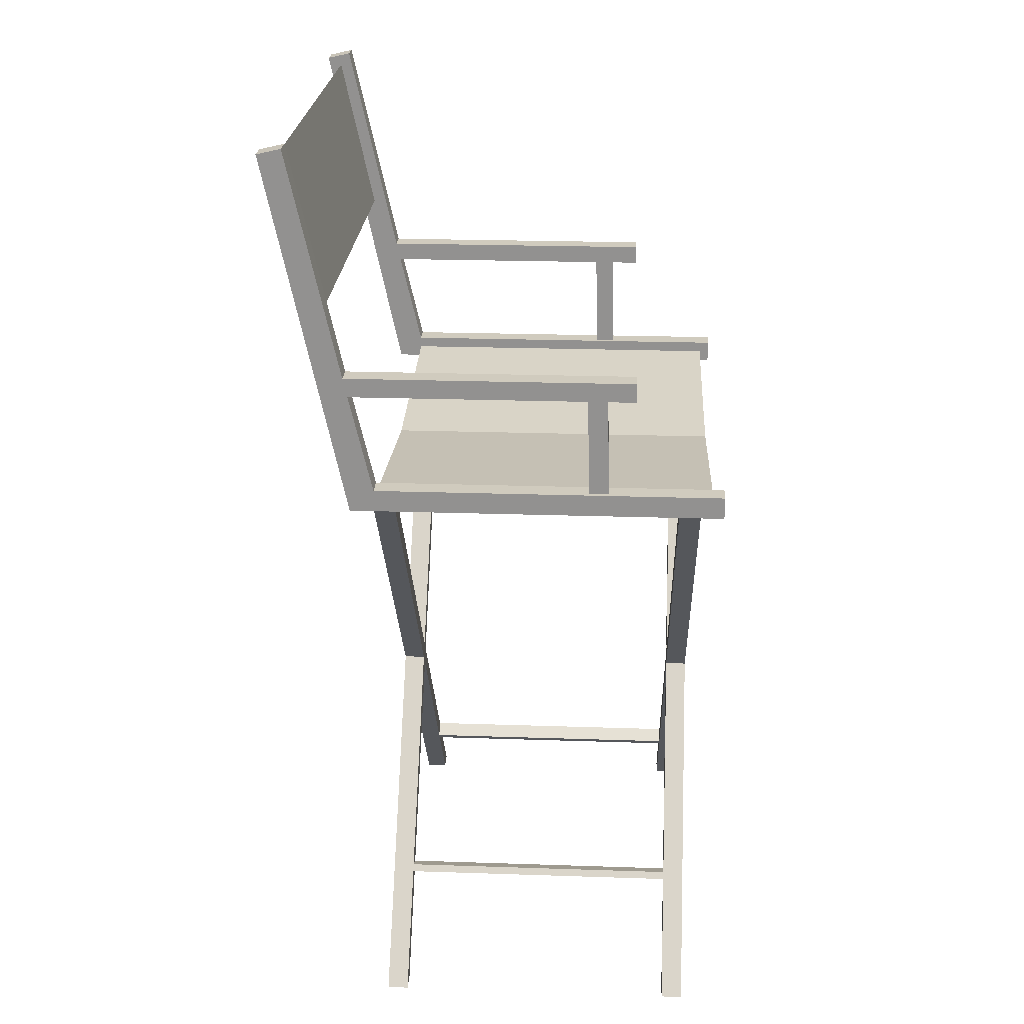
<metadata>
{"format":"obj","ext":"obj","renderer":"f3d","projection":"perspective","resolution":1024,"background":"white","views":[{"elev":23.4,"azim":-86.8,"up":"+Y"}]}
</metadata>
<code>
v -0 25.13 -13.16
v 0 20.25 -13.07
v -0 24.47 -13.01
v 16.92 25.13 -13.16
v 16.92 20.25 -13.07
v 16.92 24.47 -13.01
v 0.7515 24.47 -13.01
v 0 21.01 -12.21
v 0.7515 21.01 -12.21
v 0 21.01 -12.21
v 0.7515 24.47 -13.01
v -0 24.47 -13.01
v 0.7515 25.13 -3.142
v 0.7515 25.13 -13.16
v -0 25.13 -3.142
v -0 25.13 -3.142
v 0.7515 25.13 -13.16
v -0 25.13 -13.16
v 0.7515 25.13 -3.142
v -0 25.13 -3.142
v 0.7515 24.47 -3.142
v -0 25.13 -3.142
v -0 24.47 -3.142
v 0.7515 24.47 -3.142
v 0.7515 25.13 -13.16
v 0.7515 33.01 -14.9
v 0 33.01 -14.9
v 0 33.01 -14.9
v -0 25.13 -13.16
v 0.7515 25.13 -13.16
v 0.7515 33.01 -14.9
v 0 32.81 -15.74
v 0 33.01 -14.9
v 0 32.81 -15.74
v 0.7515 33.01 -14.9
v 0.7515 32.81 -15.74
v 0 20.25 -13.07
v 0.7515 32.81 -15.74
v 0.7515 20.25 -13.07
v 0.7515 32.81 -15.74
v 0 20.25 -13.07
v 0 32.81 -15.74
v 0 20.25 -12.21
v 0.7515 20.25 -13.07
v 0.7515 20.25 -12.21
v 0.7515 20.25 -13.07
v 0 20.25 -12.21
v 0 20.25 -13.07
v 0 20.25 -1.565
v 0.7515 20.25 -11.46
v 0.7515 20.25 -1.565
v 0.7515 20.25 -11.46
v 0 20.25 -1.565
v 0 20.25 -11.46
v 0.7515 20.25 -0
v 0 20.25 -0
v 0.7515 20.25 -0.8166
v 0 20.25 -0
v 0 20.25 -0.8166
v 0.7515 20.25 -0.8166
v 0.7515 21.01 -0
v 0 21.01 -0
v 0.7515 20.25 -0
v 0 21.01 -0
v 0 20.25 -0
v 0.7515 20.25 -0
v 0.1708 24.47 -4.793
v 0.5807 21.01 -4.7
v 0.1708 21.01 -4.7
v 0.5807 21.01 -4.7
v 0.1708 24.47 -4.793
v 0.5807 24.47 -4.793
v 0.1708 24.47 -4.11
v 0.1708 21.01 -4.7
v 0.1708 21.01 -4.017
v 0.1708 21.01 -4.7
v 0.1708 24.47 -4.11
v 0.1708 24.47 -4.793
v 0.1708 21.01 -4.017
v 0.5807 24.47 -4.11
v 0.1708 24.47 -4.11
v 0.5807 24.47 -4.11
v 0.1708 21.01 -4.017
v 0.5807 21.01 -4.017
v 0.5807 24.47 -4.11
v 0.5807 21.01 -4.017
v 0.5807 21.01 -4.7
v 0.5807 24.47 -4.11
v 0.5807 21.01 -4.7
v 0.5807 24.47 -4.793
v 16.92 24.47 -13.01
v 17.67 21.01 -12.21
v 17.67 24.47 -13.01
v 17.67 21.01 -12.21
v 16.92 24.47 -13.01
v 16.92 21.01 -12.21
v 17.67 25.13 -3.142
v 17.67 25.13 -13.16
v 16.92 25.13 -3.142
v 16.92 25.13 -3.142
v 17.67 25.13 -13.16
v 16.92 25.13 -13.16
v 17.67 25.13 -3.142
v 16.92 25.13 -3.142
v 17.67 24.47 -3.142
v 16.92 25.13 -3.142
v 16.92 24.47 -3.142
v 17.67 24.47 -3.142
v 17.67 25.13 -13.16
v 17.67 33.01 -14.9
v 16.92 33.01 -14.9
v 16.92 33.01 -14.9
v 16.92 25.13 -13.16
v 17.67 25.13 -13.16
v 17.67 33.01 -14.9
v 16.92 32.81 -15.74
v 16.92 33.01 -14.9
v 16.92 32.81 -15.74
v 17.67 33.01 -14.9
v 17.67 32.81 -15.74
v 16.92 32.81 -15.74
v 17.67 20.25 -13.07
v 16.92 20.25 -13.07
v 17.67 20.25 -13.07
v 16.92 32.81 -15.74
v 17.67 32.81 -15.74
v 16.92 20.25 -12.21
v 17.67 20.25 -13.07
v 17.67 20.25 -12.21
v 17.67 20.25 -13.07
v 16.92 20.25 -12.21
v 16.92 20.25 -13.07
v 16.92 20.25 -1.565
v 17.67 20.25 -11.46
v 17.67 20.25 -1.565
v 17.67 20.25 -11.46
v 16.92 20.25 -1.565
v 16.92 20.25 -11.46
v 17.67 20.25 -0
v 16.92 20.25 -0
v 17.67 20.25 -0.8166
v 16.92 20.25 -0
v 16.92 20.25 -0.8166
v 17.67 20.25 -0.8166
v 17.67 21.01 -0
v 16.92 21.01 -0
v 17.67 20.25 -0
v 16.92 21.01 -0
v 16.92 20.25 -0
v 17.67 20.25 -0
v 17.09 24.47 -4.793
v 17.5 21.01 -4.7
v 17.09 21.01 -4.7
v 17.5 21.01 -4.7
v 17.09 24.47 -4.793
v 17.5 24.47 -4.793
v 17.09 24.47 -4.11
v 17.09 21.01 -4.7
v 17.09 21.01 -4.017
v 17.09 21.01 -4.7
v 17.09 24.47 -4.11
v 17.09 24.47 -4.793
v 17.09 21.01 -4.017
v 17.5 24.47 -4.11
v 17.09 24.47 -4.11
v 17.5 24.47 -4.11
v 17.09 21.01 -4.017
v 17.5 21.01 -4.017
v 17.5 24.47 -4.11
v 17.5 21.01 -4.017
v 17.5 21.01 -4.7
v 17.5 24.47 -4.11
v 17.5 21.01 -4.7
v 17.5 24.47 -4.793
v 16.92 20.25 -1.565
v 8.833 10.57 -0.8166
v 16.92 20.25 -0.8166
v 8.833 10.57 -0.8166
v 16.92 20.25 -1.565
v 8.833 10.57 -1.565
v 17.67 20.25 -0.8166
v 17.67 20.25 -1.565
v 16.92 20.25 -0.8166
v 16.92 20.25 -0.8166
v 17.67 20.25 -1.565
v 16.92 20.25 -1.565
v 17.67 20.25 -0.8166
v 9.208 10.12 -0.8166
v 9.208 10.12 -1.565
v 17.67 20.25 -0.8166
v 9.208 10.12 -1.565
v 17.67 20.25 -1.565
v 17.67 0 -1.565
v 9.208 10.12 -0.8166
v 17.67 0 -0.8166
v 9.208 10.12 -0.8166
v 17.67 0 -1.565
v 9.208 10.12 -1.565
v 16.92 0 -0.8166
v 16.92 0 -1.565
v 17.67 0 -0.8166
v 17.67 0 -0.8166
v 16.92 0 -1.565
v 17.67 0 -1.565
v 16.92 0 -0.8166
v 8.833 9.674 -0.8166
v 8.833 9.674 -1.565
v 16.92 0 -0.8166
v 8.833 9.674 -1.565
v 16.92 0 -1.565
v 8.833 9.674 -0.8166
v 0.7507 0.000917 -0.8166
v 0.7507 0.000917 -1.565
v 8.833 9.674 -0.8166
v 0.7507 0.000917 -1.565
v 8.833 9.674 -1.565
v -0.000766 0.000917 -0.8166
v -0.000766 0.000917 -1.565
v 0.7507 0.000917 -0.8166
v 0.7507 0.000917 -0.8166
v -0.000766 0.000917 -1.565
v 0.7507 0.000917 -1.565
v 8.458 10.12 -1.565
v -0.000766 0.000917 -0.8166
v 8.458 10.12 -0.8166
v -0.000766 0.000917 -0.8166
v 8.458 10.12 -1.565
v -0.000766 0.000917 -1.565
v 8.458 10.12 -0.8166
v 0 20.25 -0.8166
v 0 20.25 -1.565
v 8.458 10.12 -0.8166
v 0 20.25 -1.565
v 8.458 10.12 -1.565
v 0.7515 20.25 -0.8166
v 0.7515 20.25 -1.565
v 0 20.25 -0.8166
v 0 20.25 -0.8166
v 0.7515 20.25 -1.565
v 0 20.25 -1.565
v 8.833 10.57 -1.565
v 0.7515 20.25 -0.8166
v 8.833 10.57 -0.8166
v 0.7515 20.25 -0.8166
v 8.833 10.57 -1.565
v 0.7515 20.25 -1.565
v 8.833 10.57 -11.46
v 16.92 20.25 -11.46
v 16.92 20.25 -12.21
v 8.833 10.57 -11.46
v 16.92 20.25 -12.21
v 8.833 10.57 -12.21
v 17.67 20.25 -11.46
v 17.67 20.25 -12.21
v 16.92 20.25 -11.46
v 16.92 20.25 -11.46
v 17.67 20.25 -12.21
v 16.92 20.25 -12.21
v 9.208 10.12 -12.21
v 17.67 20.25 -11.46
v 9.208 10.12 -11.46
v 17.67 20.25 -11.46
v 9.208 10.12 -12.21
v 17.67 20.25 -12.21
v 17.67 0 -12.21
v 9.208 10.12 -11.46
v 17.67 0 -11.46
v 9.208 10.12 -11.46
v 17.67 0 -12.21
v 9.208 10.12 -12.21
v 16.92 0 -12.21
v 17.67 0 -11.46
v 16.92 0 -11.46
v 17.67 0 -11.46
v 16.92 0 -12.21
v 17.67 0 -12.21
v 16.92 0 -11.46
v 8.833 9.674 -11.46
v 8.833 9.674 -12.21
v 16.92 0 -11.46
v 8.833 9.674 -12.21
v 16.92 0 -12.21
v 8.833 9.674 -11.46
v 0.7507 0.000917 -11.46
v 0.7507 0.000917 -12.21
v 8.833 9.674 -11.46
v 0.7507 0.000917 -12.21
v 8.833 9.674 -12.21
v -0.000766 0.000917 -12.21
v 0.7507 0.000917 -11.46
v -0.000766 0.000917 -11.46
v 0.7507 0.000917 -11.46
v -0.000766 0.000917 -12.21
v 0.7507 0.000917 -12.21
v 8.458 10.12 -12.21
v -0.000766 0.000917 -11.46
v 8.458 10.12 -11.46
v -0.000766 0.000917 -11.46
v 8.458 10.12 -12.21
v -0.000766 0.000917 -12.21
v 8.458 10.12 -11.46
v 0 20.25 -11.46
v 0 20.25 -12.21
v 8.458 10.12 -11.46
v 0 20.25 -12.21
v 8.458 10.12 -12.21
v 0.7515 20.25 -11.46
v 0.7515 20.25 -12.21
v 0 20.25 -11.46
v 0 20.25 -11.46
v 0.7515 20.25 -12.21
v 0 20.25 -12.21
v 0.7515 20.25 -11.46
v 8.833 10.57 -11.46
v 8.833 10.57 -12.21
v 0.7515 20.25 -11.46
v 8.833 10.57 -12.21
v 0.7515 20.25 -12.21
v 3.462 3.246 -1.565
v 3.637 3.455 -11.46
v 3.637 3.455 -1.565
v 3.637 3.455 -11.46
v 3.462 3.246 -1.565
v 3.462 3.246 -11.46
v 3.061 3.664 -11.46
v 3.061 3.664 -1.565
v 3.637 3.455 -1.565
v 3.637 3.455 -1.565
v 3.637 3.455 -11.46
v 3.061 3.664 -11.46
v 2.887 3.455 -11.46
v 2.887 3.455 -1.565
v 3.061 3.664 -1.565
v 3.061 3.664 -1.565
v 3.061 3.664 -11.46
v 2.887 3.455 -11.46
v 2.887 3.455 -1.565
v 2.887 3.455 -11.46
v 3.462 3.246 -1.565
v 3.462 3.246 -1.565
v 2.887 3.455 -11.46
v 3.462 3.246 -11.46
v 14.95 3.246 -1.565
v 14.95 3.246 -11.46
v 14.78 3.455 -1.565
v 14.78 3.455 -1.565
v 14.95 3.246 -11.46
v 14.78 3.455 -11.46
v 14.78 3.455 -1.565
v 14.34 3.085 -11.46
v 14.34 3.085 -1.565
v 14.34 3.085 -11.46
v 14.78 3.455 -1.565
v 14.78 3.455 -11.46
v 14.34 3.085 -1.565
v 14.51 2.876 -11.46
v 14.51 2.876 -1.565
v 14.51 2.876 -11.46
v 14.34 3.085 -1.565
v 14.34 3.085 -11.46
v 14.95 3.246 -11.46
v 14.95 3.246 -1.565
v 14.51 2.876 -1.565
v 14.51 2.876 -1.565
v 14.51 2.876 -11.46
v 14.95 3.246 -11.46
v 0.7515 21.01 -0
v 0.7515 20.25 -0
v 0.7515 20.25 -0.8166
v 0.7515 20.25 -1.565
v 0.7515 21.01 -0
v 0.7515 20.25 -0.8166
v 0.7515 20.25 -1.565
v 0.7515 21.01 -12.21
v 0.7515 21.01 -0
v 0.7515 21.01 -12.21
v 0.7515 20.25 -1.565
v 0.7515 20.25 -11.46
v 0.7515 21.01 -12.21
v 0.7515 20.25 -11.46
v 0.7515 20.25 -12.21
v 0.7515 20.25 -13.07
v 0.7515 21.01 -12.21
v 0.7515 20.25 -12.21
v 0.7515 21.01 -12.21
v 0.7515 20.25 -13.07
v 0.7515 24.47 -13.01
v 0.7515 24.47 -13.01
v 0.7515 25.13 -3.142
v 0.7515 24.47 -3.142
v 0.7515 25.13 -3.142
v 0.7515 24.47 -13.01
v 0.7515 25.13 -13.16
v 0.7515 20.25 -13.07
v 0.7515 25.13 -13.16
v 0.7515 24.47 -13.01
v 0.7515 25.13 -13.16
v 0.7515 20.25 -13.07
v 0.7515 32.81 -15.74
v 0.7515 32.81 -15.74
v 0.7515 33.01 -14.9
v 0.7515 25.13 -13.16
v 0 32.81 -15.74
v -0 25.13 -13.16
v 0 33.01 -14.9
v 0 32.81 -15.74
v 0 20.25 -13.07
v -0 25.13 -13.16
v -0 24.47 -13.01
v -0 25.13 -3.142
v -0 25.13 -13.16
v -0 24.47 -13.01
v -0 24.47 -3.142
v -0 25.13 -3.142
v 0 20.25 -13.07
v 0 21.01 -12.21
v -0 24.47 -13.01
v 0 21.01 -12.21
v 0 20.25 -13.07
v 0 20.25 -12.21
v 0 20.25 -12.21
v 0 20.25 -11.46
v 0 21.01 -12.21
v 0 20.25 -1.565
v 0 21.01 -12.21
v 0 20.25 -11.46
v 0 21.01 -12.21
v 0 20.25 -1.565
v 0 21.01 -0
v 0 21.01 -0
v 0 20.25 -1.565
v 0 20.25 -0.8166
v 0 20.25 -0
v 0 21.01 -0
v 0 20.25 -0.8166
v 17.67 21.01 -0
v 17.67 20.25 -0
v 17.67 20.25 -0.8166
v 17.67 20.25 -1.565
v 17.67 21.01 -0
v 17.67 20.25 -0.8166
v 17.67 20.25 -1.565
v 17.67 21.01 -12.21
v 17.67 21.01 -0
v 17.67 21.01 -12.21
v 17.67 20.25 -1.565
v 17.67 20.25 -11.46
v 17.67 21.01 -12.21
v 17.67 20.25 -11.46
v 17.67 20.25 -12.21
v 17.67 20.25 -13.07
v 17.67 21.01 -12.21
v 17.67 20.25 -12.21
v 17.67 21.01 -12.21
v 17.67 20.25 -13.07
v 17.67 24.47 -13.01
v 17.67 24.47 -13.01
v 17.67 25.13 -3.142
v 17.67 24.47 -3.142
v 17.67 25.13 -3.142
v 17.67 24.47 -13.01
v 17.67 25.13 -13.16
v 17.67 20.25 -13.07
v 17.67 25.13 -13.16
v 17.67 24.47 -13.01
v 17.67 25.13 -13.16
v 17.67 20.25 -13.07
v 17.67 32.81 -15.74
v 17.67 32.81 -15.74
v 17.67 33.01 -14.9
v 17.67 25.13 -13.16
v 16.92 32.81 -15.74
v 16.92 25.13 -13.16
v 16.92 33.01 -14.9
v 16.92 32.81 -15.74
v 16.92 20.25 -13.07
v 16.92 25.13 -13.16
v 16.92 24.47 -13.01
v 16.92 25.13 -3.142
v 16.92 25.13 -13.16
v 16.92 24.47 -13.01
v 16.92 24.47 -3.142
v 16.92 25.13 -3.142
v 16.92 20.25 -13.07
v 16.92 21.01 -12.21
v 16.92 24.47 -13.01
v 16.92 21.01 -12.21
v 16.92 20.25 -13.07
v 16.92 20.25 -12.21
v 16.92 20.25 -12.21
v 16.92 20.25 -11.46
v 16.92 21.01 -12.21
v 16.92 20.25 -1.565
v 16.92 21.01 -12.21
v 16.92 20.25 -11.46
v 16.92 21.01 -12.21
v 16.92 20.25 -1.565
v 16.92 21.01 -0
v 16.92 21.01 -0
v 16.92 20.25 -1.565
v 16.92 20.25 -0.8166
v 16.92 20.25 -0
v 16.92 21.01 -0
v 16.92 20.25 -0.8166
v 17.67 0 -0.8166
v 9.208 10.12 -0.8166
v 16.92 0 -0.8166
v 16.92 0 -0.8166
v 9.208 10.12 -0.8166
v 8.833 9.674 -0.8166
v 9.208 10.12 -0.8166
v 17.67 20.25 -0.8166
v 16.92 20.25 -0.8166
v 16.92 20.25 -0.8166
v 8.833 10.57 -0.8166
v 9.208 10.12 -0.8166
v 9.208 10.12 -0.8166
v 8.458 10.12 -0.8166
v 8.833 9.674 -0.8166
v 9.208 10.12 -0.8166
v 8.833 10.57 -0.8166
v 8.458 10.12 -0.8166
v 8.458 10.12 -0.8166
v 0.7507 0.000917 -0.8166
v 8.833 9.674 -0.8166
v 0.7507 0.000917 -0.8166
v 8.458 10.12 -0.8166
v -0.000766 0.000917 -0.8166
v 0.7515 20.25 -0.8166
v 8.458 10.12 -0.8166
v 8.833 10.57 -0.8166
v 8.458 10.12 -0.8166
v 0.7515 20.25 -0.8166
v 0 20.25 -0.8166
v 8.458 10.12 -1.565
v 0.7507 0.000917 -1.565
v -0.000766 0.000917 -1.565
v 0.7507 0.000917 -1.565
v 8.458 10.12 -1.565
v 8.833 9.674 -1.565
v 0.7515 20.25 -1.565
v 8.458 10.12 -1.565
v 0 20.25 -1.565
v 8.458 10.12 -1.565
v 0.7515 20.25 -1.565
v 8.833 10.57 -1.565
v 8.458 10.12 -1.565
v 9.208 10.12 -1.565
v 8.833 9.674 -1.565
v 9.208 10.12 -1.565
v 8.458 10.12 -1.565
v 8.833 10.57 -1.565
v 16.92 0 -1.565
v 8.833 9.674 -1.565
v 9.208 10.12 -1.565
v 9.208 10.12 -1.565
v 17.67 0 -1.565
v 16.92 0 -1.565
v 16.92 20.25 -1.565
v 9.208 10.12 -1.565
v 8.833 10.57 -1.565
v 9.208 10.12 -1.565
v 16.92 20.25 -1.565
v 17.67 20.25 -1.565
v 17.67 0 -11.46
v 9.208 10.12 -11.46
v 16.92 0 -11.46
v 16.92 0 -11.46
v 9.208 10.12 -11.46
v 8.833 9.674 -11.46
v 9.208 10.12 -11.46
v 17.67 20.25 -11.46
v 16.92 20.25 -11.46
v 16.92 20.25 -11.46
v 8.833 10.57 -11.46
v 9.208 10.12 -11.46
v 9.208 10.12 -11.46
v 8.458 10.12 -11.46
v 8.833 9.674 -11.46
v 9.208 10.12 -11.46
v 8.833 10.57 -11.46
v 8.458 10.12 -11.46
v 8.458 10.12 -11.46
v 0.7507 0.000917 -11.46
v 8.833 9.674 -11.46
v 0.7507 0.000917 -11.46
v 8.458 10.12 -11.46
v -0.000766 0.000917 -11.46
v 0.7515 20.25 -11.46
v 8.458 10.12 -11.46
v 8.833 10.57 -11.46
v 8.458 10.12 -11.46
v 0.7515 20.25 -11.46
v 0 20.25 -11.46
v 8.458 10.12 -12.21
v 0.7507 0.000917 -12.21
v -0.000766 0.000917 -12.21
v 0.7507 0.000917 -12.21
v 8.458 10.12 -12.21
v 8.833 9.674 -12.21
v 0.7515 20.25 -12.21
v 8.458 10.12 -12.21
v 0 20.25 -12.21
v 8.458 10.12 -12.21
v 0.7515 20.25 -12.21
v 8.833 10.57 -12.21
v 8.458 10.12 -12.21
v 9.208 10.12 -12.21
v 8.833 9.674 -12.21
v 9.208 10.12 -12.21
v 8.458 10.12 -12.21
v 8.833 10.57 -12.21
v 16.92 0 -12.21
v 8.833 9.674 -12.21
v 9.208 10.12 -12.21
v 9.208 10.12 -12.21
v 17.67 0 -12.21
v 16.92 0 -12.21
v 16.92 20.25 -12.21
v 9.208 10.12 -12.21
v 8.833 10.57 -12.21
v 9.208 10.12 -12.21
v 16.92 20.25 -12.21
v 17.67 20.25 -12.21
v 0.7515 24.47 -13.01
v -0 24.47 -3.142
v -0 24.47 -13.01
v -0 24.47 -3.142
v 0.7515 24.47 -13.01
v 0.1708 24.47 -4.793
v 0.1708 24.47 -4.793
v 0.7515 24.47 -13.01
v 0.5807 24.47 -4.793
v 0.1708 24.47 -4.11
v -0 24.47 -3.142
v 0.1708 24.47 -4.793
v 0.5807 24.47 -4.793
v 0.7515 24.47 -13.01
v 0.5807 24.47 -4.11
v -0 24.47 -3.142
v 0.1708 24.47 -4.11
v 0.7515 24.47 -3.142
v 0.7515 24.47 -3.142
v 0.5807 24.47 -4.11
v 0.7515 24.47 -13.01
v 0.7515 24.47 -3.142
v 0.1708 24.47 -4.11
v 0.5807 24.47 -4.11
v 17.67 24.47 -13.01
v 16.92 24.47 -3.142
v 16.92 24.47 -13.01
v 16.92 24.47 -3.142
v 17.67 24.47 -13.01
v 17.09 24.47 -4.793
v 17.09 24.47 -4.793
v 17.67 24.47 -13.01
v 17.5 24.47 -4.793
v 17.09 24.47 -4.11
v 16.92 24.47 -3.142
v 17.09 24.47 -4.793
v 17.5 24.47 -4.793
v 17.67 24.47 -13.01
v 17.5 24.47 -4.11
v 16.92 24.47 -3.142
v 17.09 24.47 -4.11
v 17.67 24.47 -3.142
v 17.67 24.47 -3.142
v 17.5 24.47 -4.11
v 17.67 24.47 -13.01
v 17.67 24.47 -3.142
v 17.09 24.47 -4.11
v 17.5 24.47 -4.11
v 0 21.01 -0
v 0.1708 21.01 -4.017
v 0 21.01 -12.21
v 0.1708 21.01 -4.017
v 0 21.01 -0
v 0.7515 21.01 -0
v 0.1708 21.01 -4.7
v 0 21.01 -12.21
v 0.1708 21.01 -4.017
v 0.1708 21.01 -4.017
v 0.7515 21.01 -0
v 0.5807 21.01 -4.017
v 0 21.01 -12.21
v 0.1708 21.01 -4.7
v 0.7515 21.01 -12.21
v 0.5807 21.01 -4.017
v 0.7515 21.01 -0
v 0.5807 21.01 -4.7
v 0.7515 21.01 -12.21
v 0.1708 21.01 -4.7
v 0.5807 21.01 -4.7
v 0.7515 21.01 -12.21
v 0.5807 21.01 -4.7
v 0.7515 21.01 -0
v 16.92 21.01 -0
v 17.09 21.01 -4.017
v 16.92 21.01 -12.21
v 17.09 21.01 -4.017
v 16.92 21.01 -0
v 17.67 21.01 -0
v 17.09 21.01 -4.7
v 16.92 21.01 -12.21
v 17.09 21.01 -4.017
v 17.09 21.01 -4.017
v 17.67 21.01 -0
v 17.5 21.01 -4.017
v 16.92 21.01 -12.21
v 17.09 21.01 -4.7
v 17.67 21.01 -12.21
v 17.5 21.01 -4.017
v 17.67 21.01 -0
v 17.5 21.01 -4.7
v 17.67 21.01 -12.21
v 17.09 21.01 -4.7
v 17.5 21.01 -4.7
v 17.67 21.01 -12.21
v 17.5 21.01 -4.7
v 17.67 21.01 -0
v 0.7515 20.63 -0.3498
v 8.833 19.88 -12.21
v 8.833 19.88 -0.3498
v 8.833 19.88 -12.21
v 0.7515 20.63 -0.3498
v 0.7515 20.63 -12.21
v 8.833 19.88 -0.3498
v 16.92 20.63 -12.21
v 16.92 20.63 -0.3498
v 16.92 20.63 -12.21
v 8.833 19.88 -0.3498
v 8.833 19.88 -12.21
v 0.7515 26.95 -14.03
v 16.92 32.54 -15.24
v 16.92 26.95 -14.03
v 16.92 32.54 -15.24
v 0.7515 26.95 -14.03
v 0.7515 32.54 -15.24
g UnrealEdObject
f 1 2 3
f 4 5 6
f 7 8 9
f 10 11 12
f 13 14 15
f 16 17 18
f 19 20 21
f 22 23 24
f 25 26 27
f 28 29 30
f 31 32 33
f 34 35 36
f 37 38 39
f 40 41 42
f 43 44 45
f 46 47 48
f 49 50 51
f 52 53 54
f 55 56 57
f 58 59 60
f 61 62 63
f 64 65 66
f 67 68 69
f 70 71 72
f 73 74 75
f 76 77 78
f 79 80 81
f 82 83 84
f 85 86 87
f 88 89 90
f 91 92 93
f 94 95 96
f 97 98 99
f 100 101 102
f 103 104 105
f 106 107 108
f 109 110 111
f 112 113 114
f 115 116 117
f 118 119 120
f 121 122 123
f 124 125 126
f 127 128 129
f 130 131 132
f 133 134 135
f 136 137 138
f 139 140 141
f 142 143 144
f 145 146 147
f 148 149 150
f 151 152 153
f 154 155 156
f 157 158 159
f 160 161 162
f 163 164 165
f 166 167 168
f 169 170 171
f 172 173 174
f 175 176 177
f 178 179 180
f 181 182 183
f 184 185 186
f 187 188 189
f 190 191 192
f 193 194 195
f 196 197 198
f 199 200 201
f 202 203 204
f 205 206 207
f 208 209 210
f 211 212 213
f 214 215 216
f 217 218 219
f 220 221 222
f 223 224 225
f 226 227 228
f 229 230 231
f 232 233 234
f 235 236 237
f 238 239 240
f 241 242 243
f 244 245 246
f 247 248 249
f 250 251 252
f 253 254 255
f 256 257 258
f 259 260 261
f 262 263 264
f 265 266 267
f 268 269 270
f 271 272 273
f 274 275 276
f 277 278 279
f 280 281 282
f 283 284 285
f 286 287 288
f 289 290 291
f 292 293 294
f 295 296 297
f 298 299 300
f 301 302 303
f 304 305 306
f 307 308 309
f 310 311 312
f 313 314 315
f 316 317 318
f 319 320 321
f 322 323 324
f 325 326 327
f 328 329 330
f 331 332 333
f 334 335 336
f 337 338 339
f 340 341 342
f 343 344 345
f 346 347 348
f 349 350 351
f 352 353 354
f 355 356 357
f 358 359 360
f 361 362 363
f 364 365 366
f 367 368 369
f 370 371 372
f 373 374 375
f 376 377 378
f 379 380 381
f 382 383 384
f 385 386 387
f 388 389 390
f 391 392 393
f 394 395 396
f 397 398 399
f 400 401 402
f 403 404 405
f 406 407 408
f 409 410 411
f 412 413 414
f 415 416 417
f 418 419 420
f 421 422 423
f 424 425 426
f 427 428 429
f 430 431 432
f 433 434 435
f 436 437 438
f 439 440 441
f 442 443 444
f 445 446 447
f 448 449 450
f 451 452 453
f 454 455 456
f 457 458 459
f 460 461 462
f 463 464 465
f 466 467 468
f 469 470 471
f 472 473 474
f 475 476 477
f 478 479 480
f 481 482 483
f 484 485 486
f 487 488 489
f 490 491 492
f 493 494 495
f 496 497 498
f 499 500 501
f 502 503 504
f 505 506 507
f 508 509 510
f 511 512 513
f 514 515 516
f 517 518 519
f 520 521 522
f 523 524 525
f 526 527 528
f 529 530 531
f 532 533 534
f 535 536 537
f 538 539 540
f 541 542 543
f 544 545 546
f 547 548 549
f 550 551 552
f 553 554 555
f 556 557 558
f 559 560 561
f 562 563 564
f 565 566 567
f 568 569 570
f 571 572 573
f 574 575 576
f 577 578 579
f 580 581 582
f 583 584 585
f 586 587 588
f 589 590 591
f 592 593 594
f 595 596 597
f 598 599 600
f 601 602 603
f 604 605 606
f 607 608 609
f 610 611 612
f 613 614 615
f 616 617 618
f 619 620 621
f 622 623 624
f 625 626 627
f 628 629 630
f 631 632 633
f 634 635 636
f 637 638 639
f 640 641 642
f 643 644 645
f 646 647 648
f 649 650 651
f 652 653 654
f 655 656 657
f 658 659 660
f 661 662 663
f 664 665 666
f 667 668 669
f 670 671 672
f 673 674 675
f 676 677 678
f 679 680 681
f 682 683 684
f 685 686 687
f 688 689 690
f 691 692 693
f 694 695 696
f 697 698 699
f 700 701 702
f 703 704 705
f 706 707 708
f 709 710 711
f 712 713 714
f 715 716 717
f 718 719 720
f 721 722 723
f 724 725 726
f 727 728 729
f 730 731 732
f 733 734 735
f 736 737 738
g

</code>
